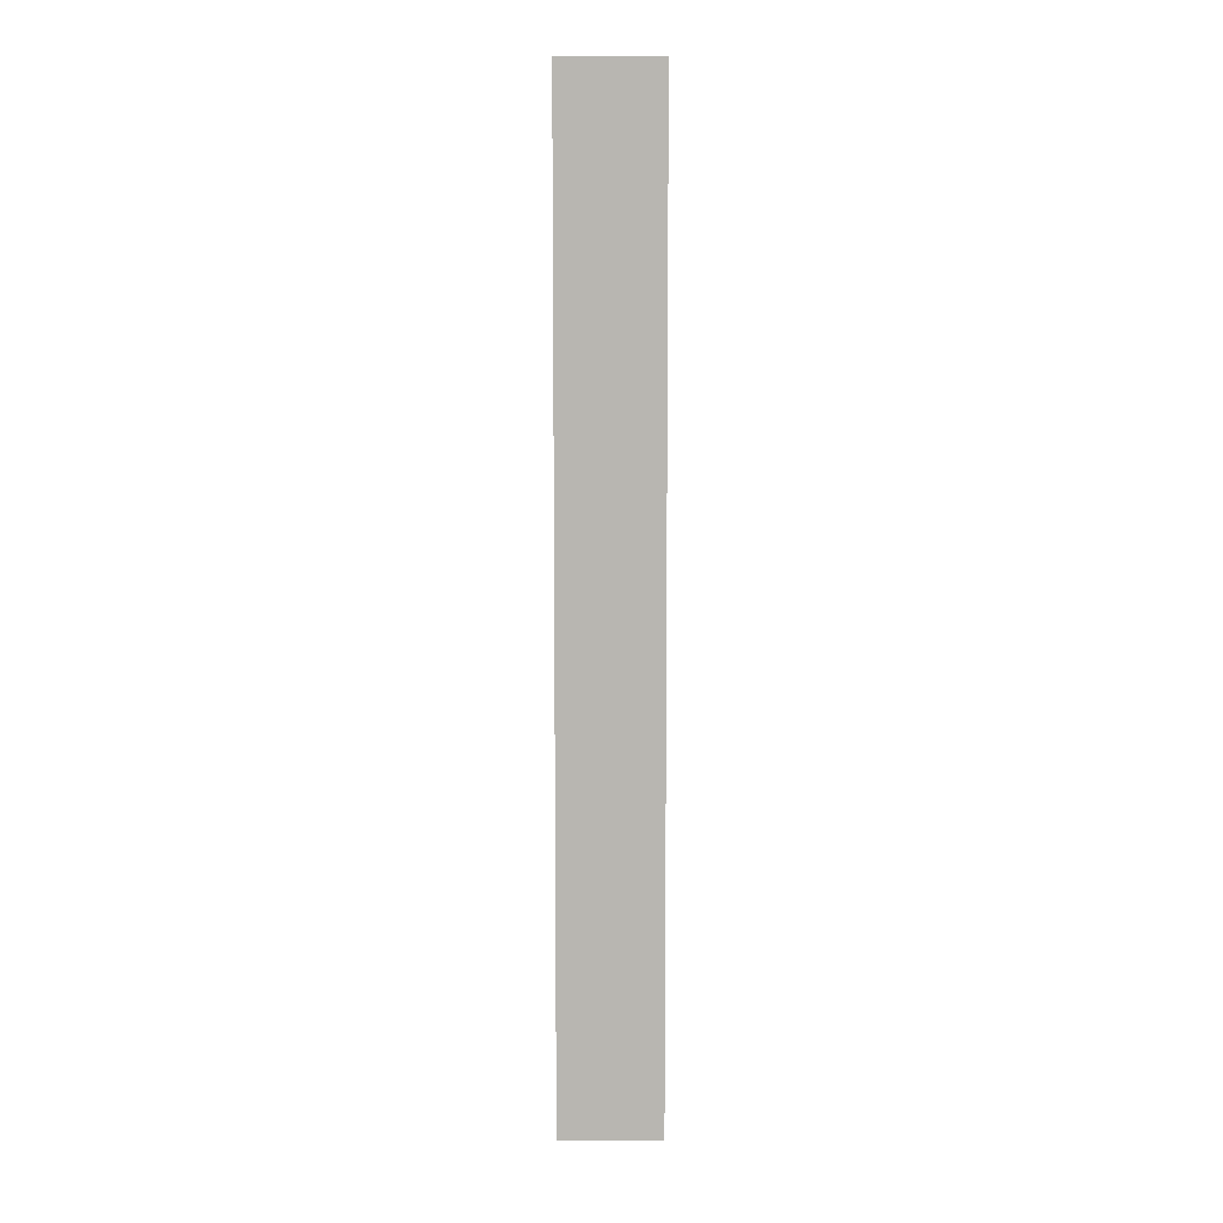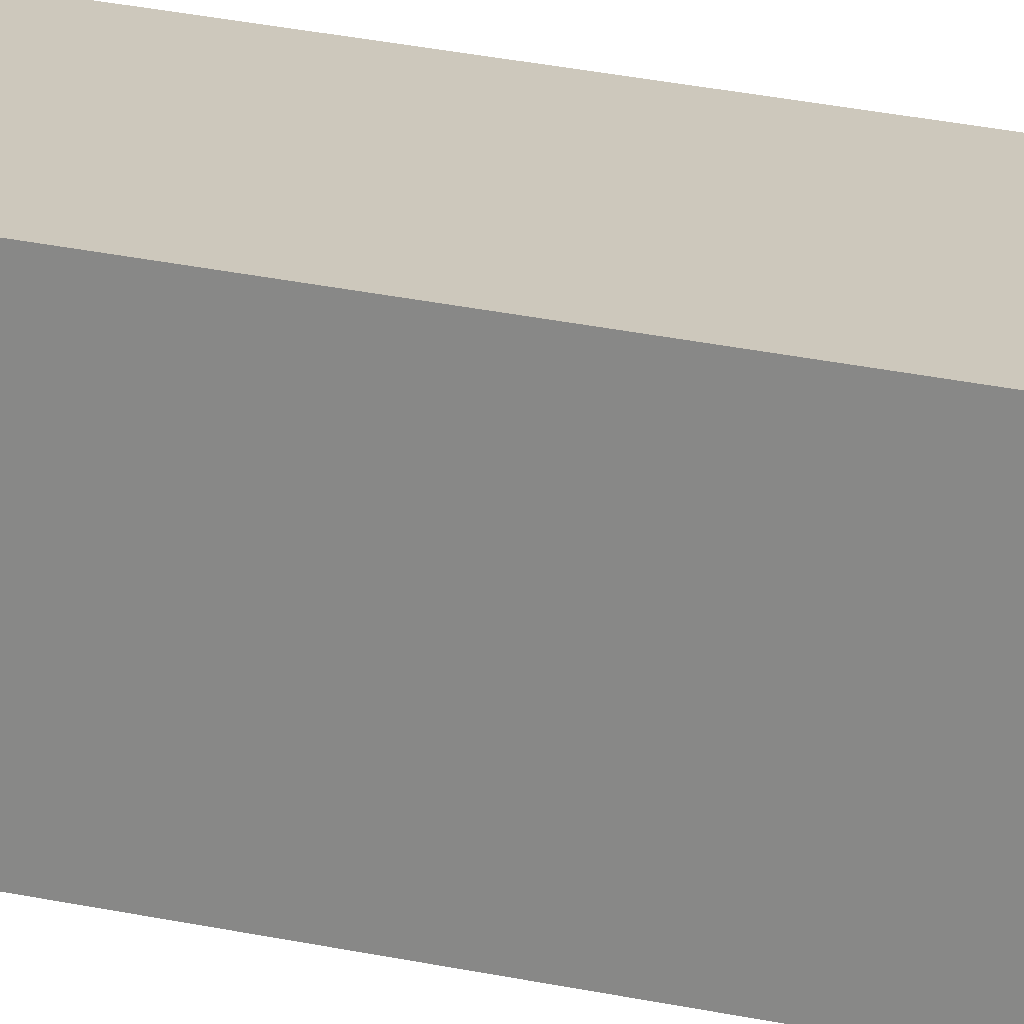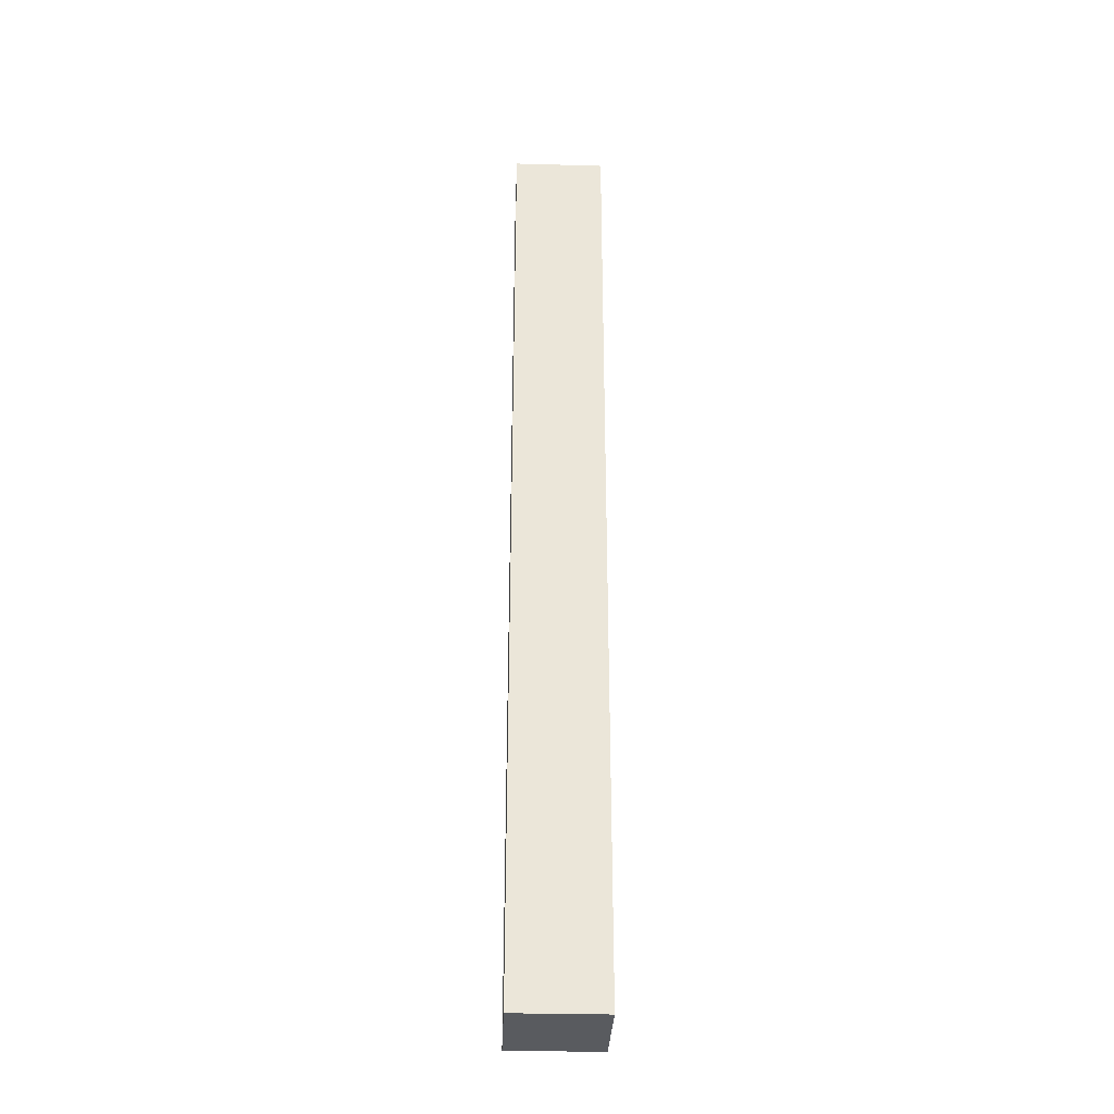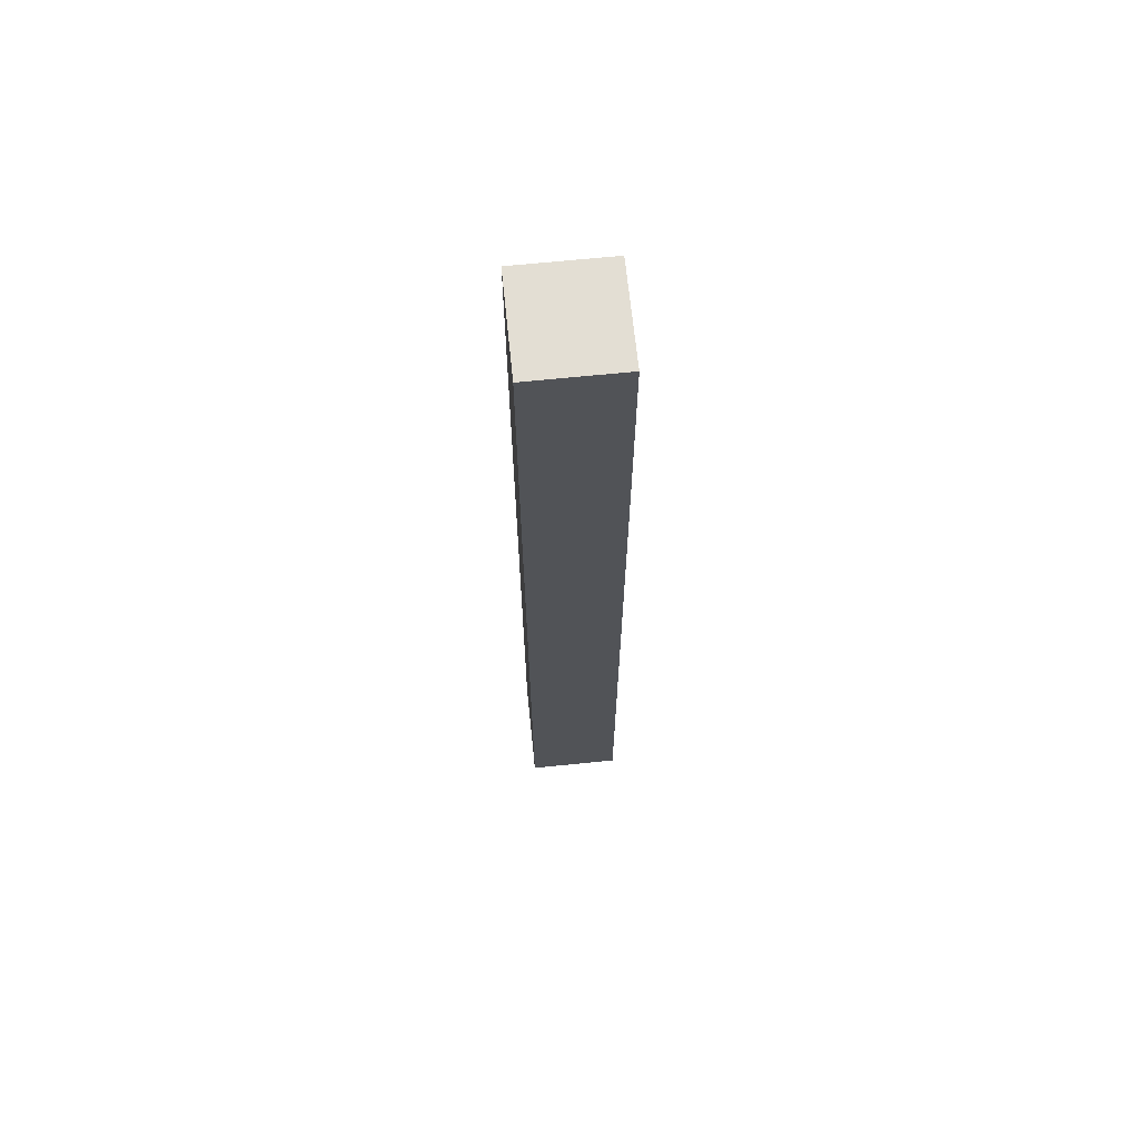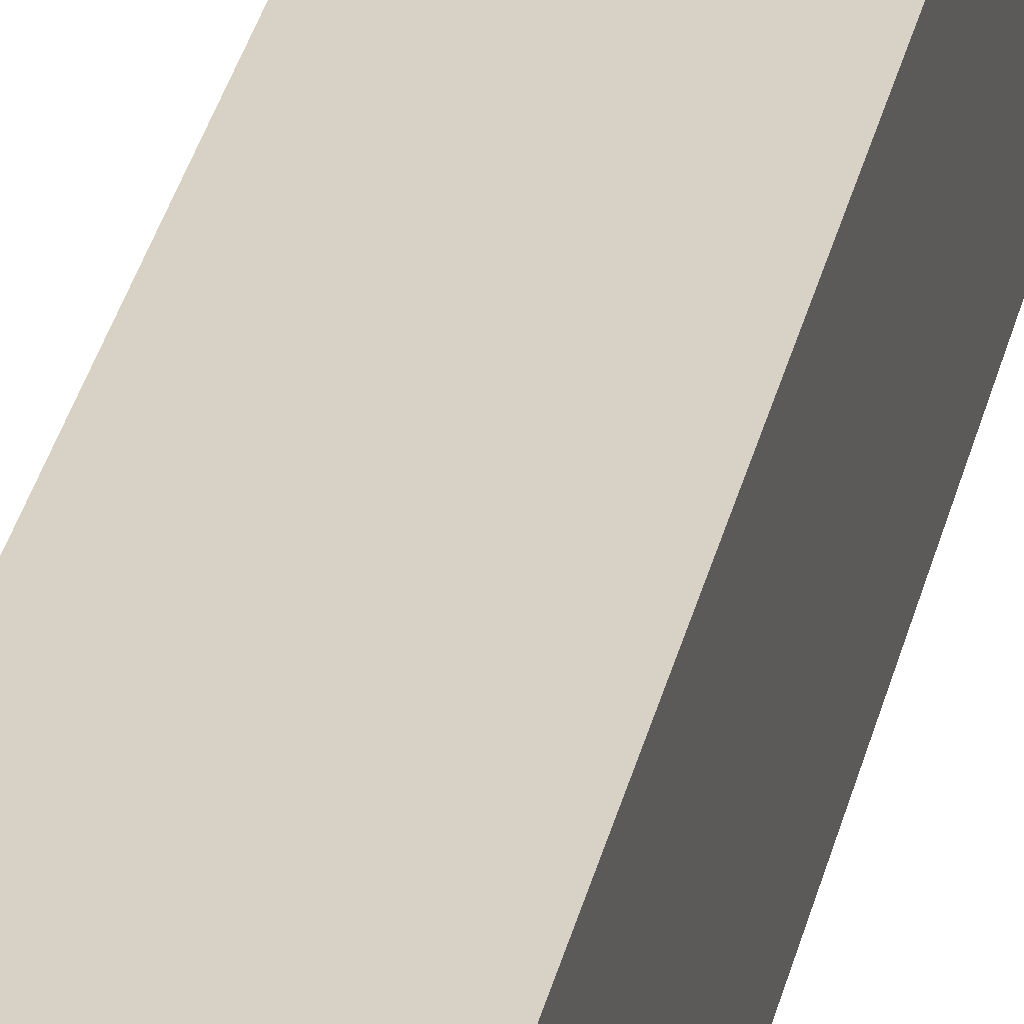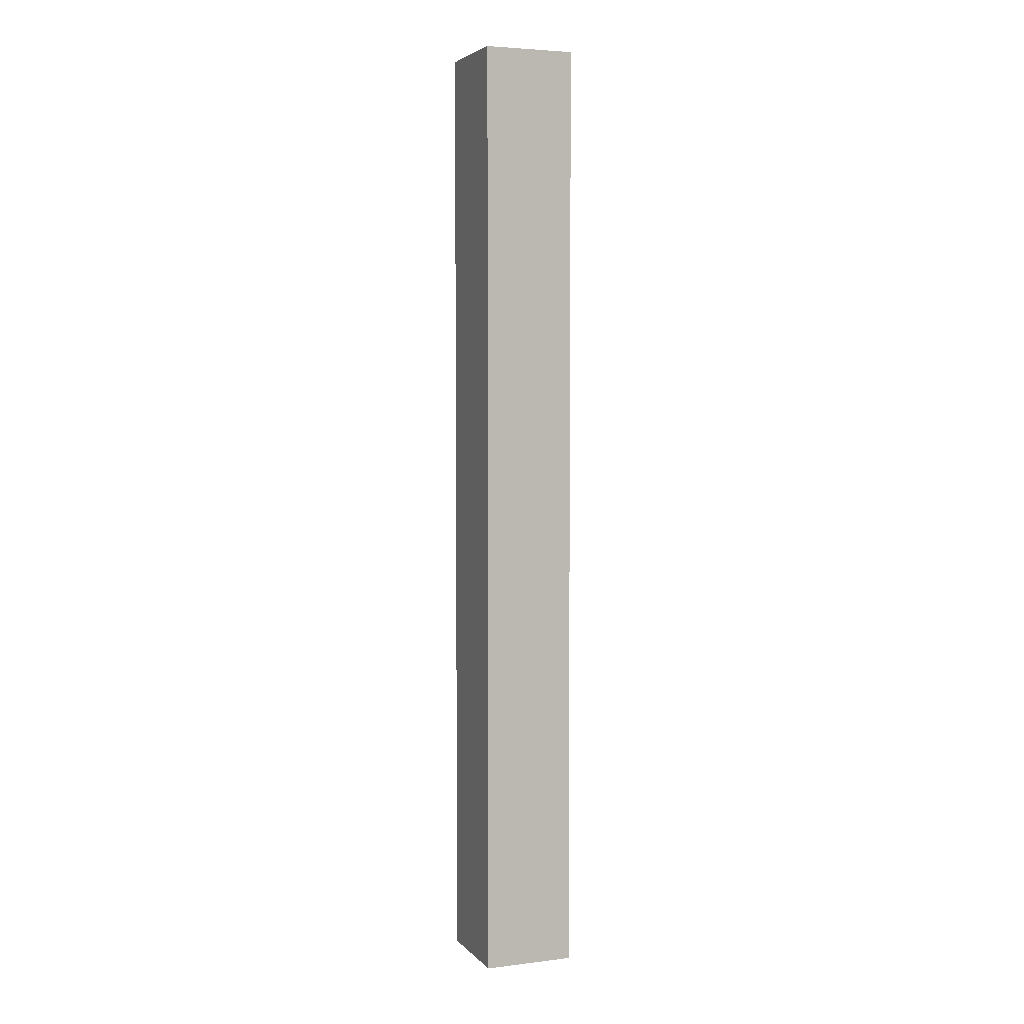
<metadata>
{"format":"obj","ext":"obj","renderer":"f3d","projection":"perspective","resolution":1024,"background":"white","views":[{"elev":8.3,"azim":91.2,"up":"+Y"},{"elev":22.1,"azim":-67.6,"up":"+Z"},{"elev":-32.4,"azim":177.8,"up":"+Y"},{"elev":67.3,"azim":-5.8,"up":"+Y"},{"elev":27.4,"azim":-169.3,"up":"+Z"},{"elev":4.4,"azim":158.6,"up":"+Y"}]}
</metadata>
<code>
v 15 156 16
v 15 156 -16
v -15 156 -16
v -15 156 -16
v -15 156 16
v 15 156 16
v 15 156 -16
v 15 -156 -16
v -15 -156 -16
v -15 -156 -16
v -15 156 -16
v 15 156 -16
v 15 156 16
v 15 -156 16
v 15 -156 -16
v 15 -156 -16
v 15 156 -16
v 15 156 16
v -15 156 16
v -15 -156 16
v 15 -156 16
v 15 -156 16
v 15 156 16
v -15 156 16
v -15 156 -16
v -15 -156 -16
v -15 -156 16
v -15 -156 16
v -15 156 16
v -15 156 -16
v 15 -156 -16
v 15 -156 16
v -15 -156 -16
v -15 -156 16
v -15 -156 -16
v 15 -156 16
f 1 2 3
f 4 5 6
f 7 8 9
f 10 11 12
f 13 14 15
f 16 17 18
f 19 20 21
f 22 23 24
f 25 26 27
f 28 29 30
f 31 32 33
f 34 35 36

</code>
